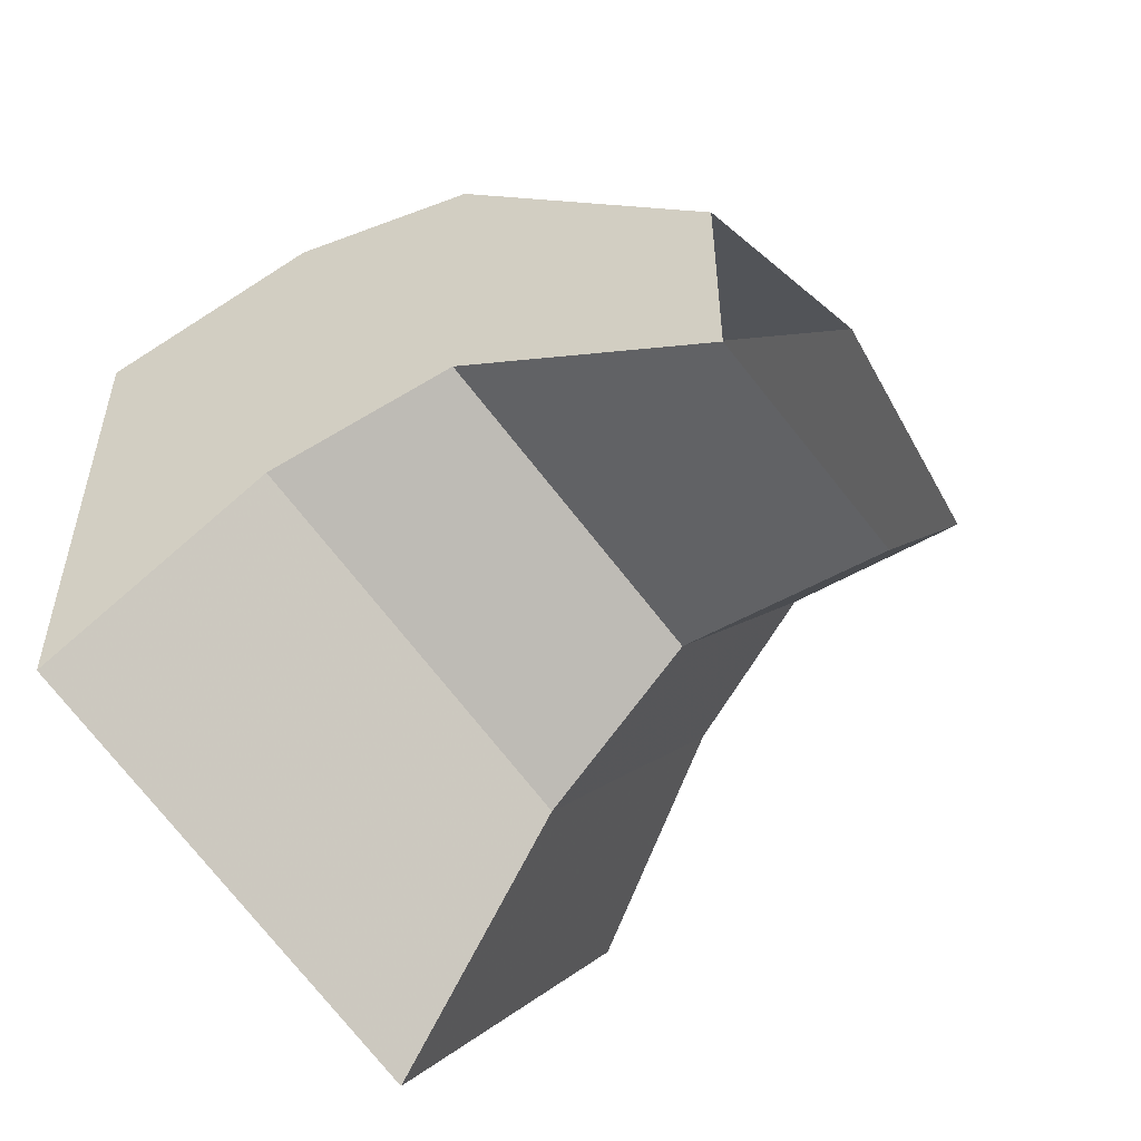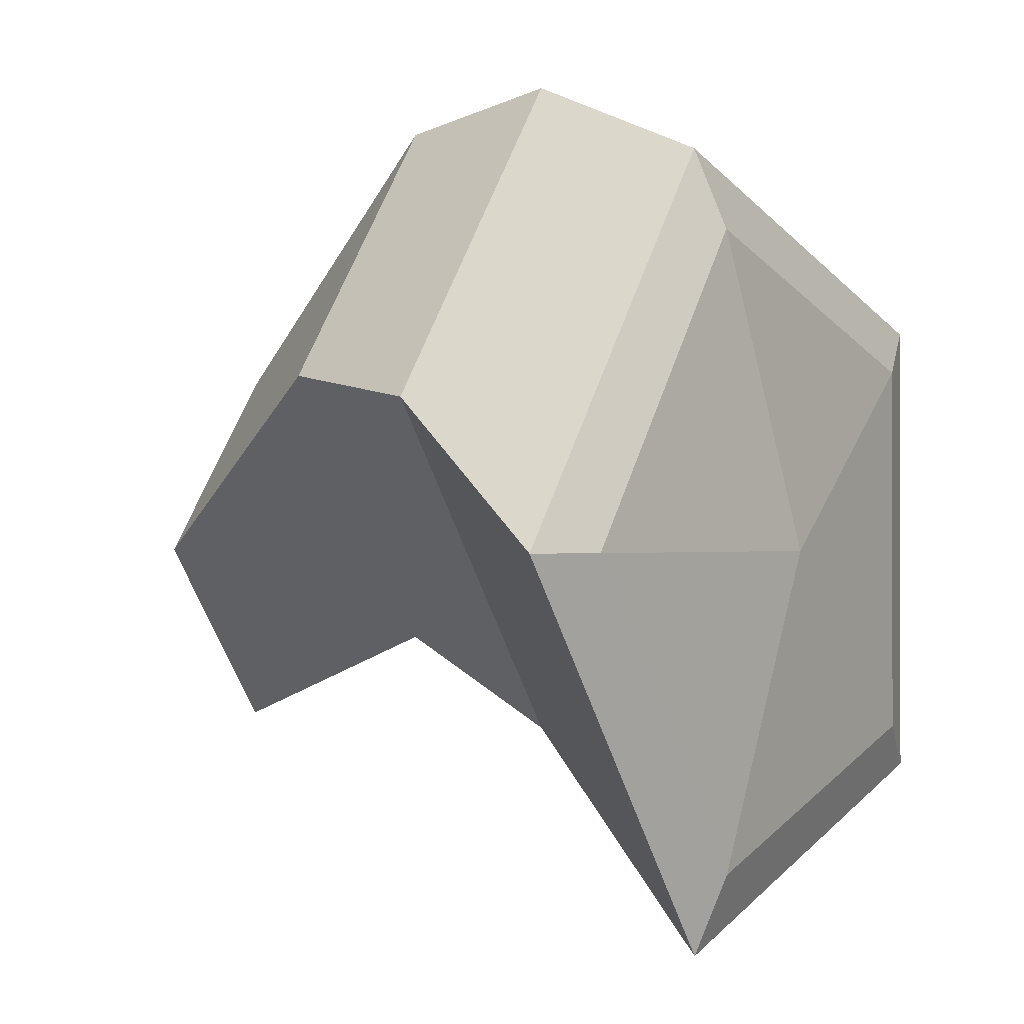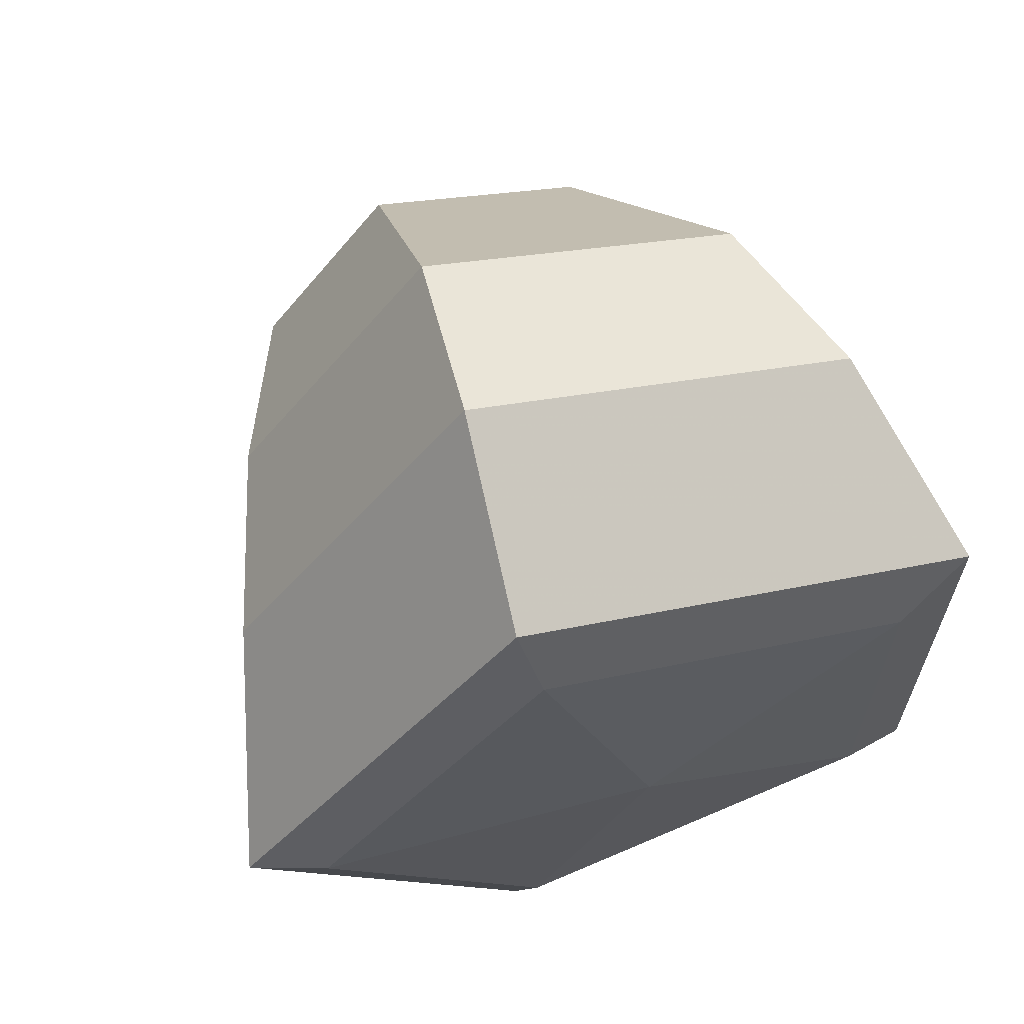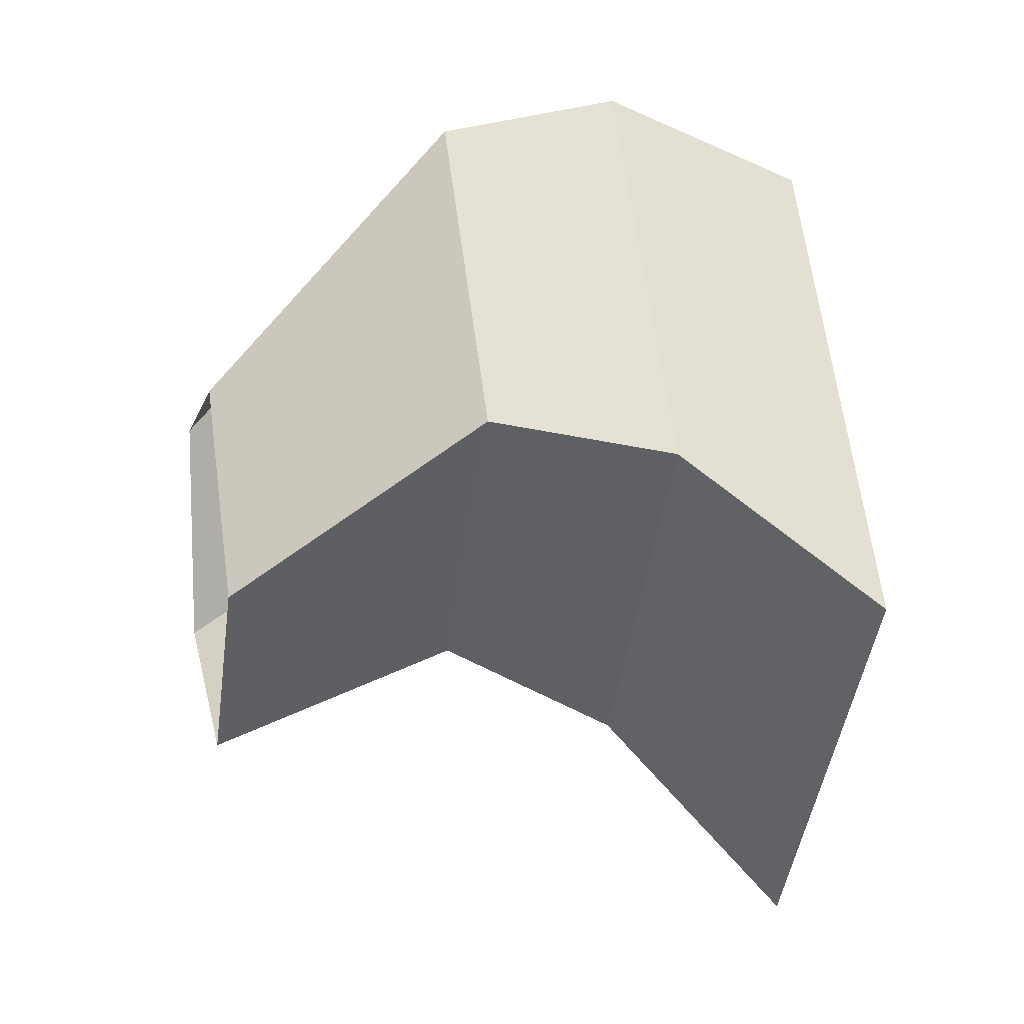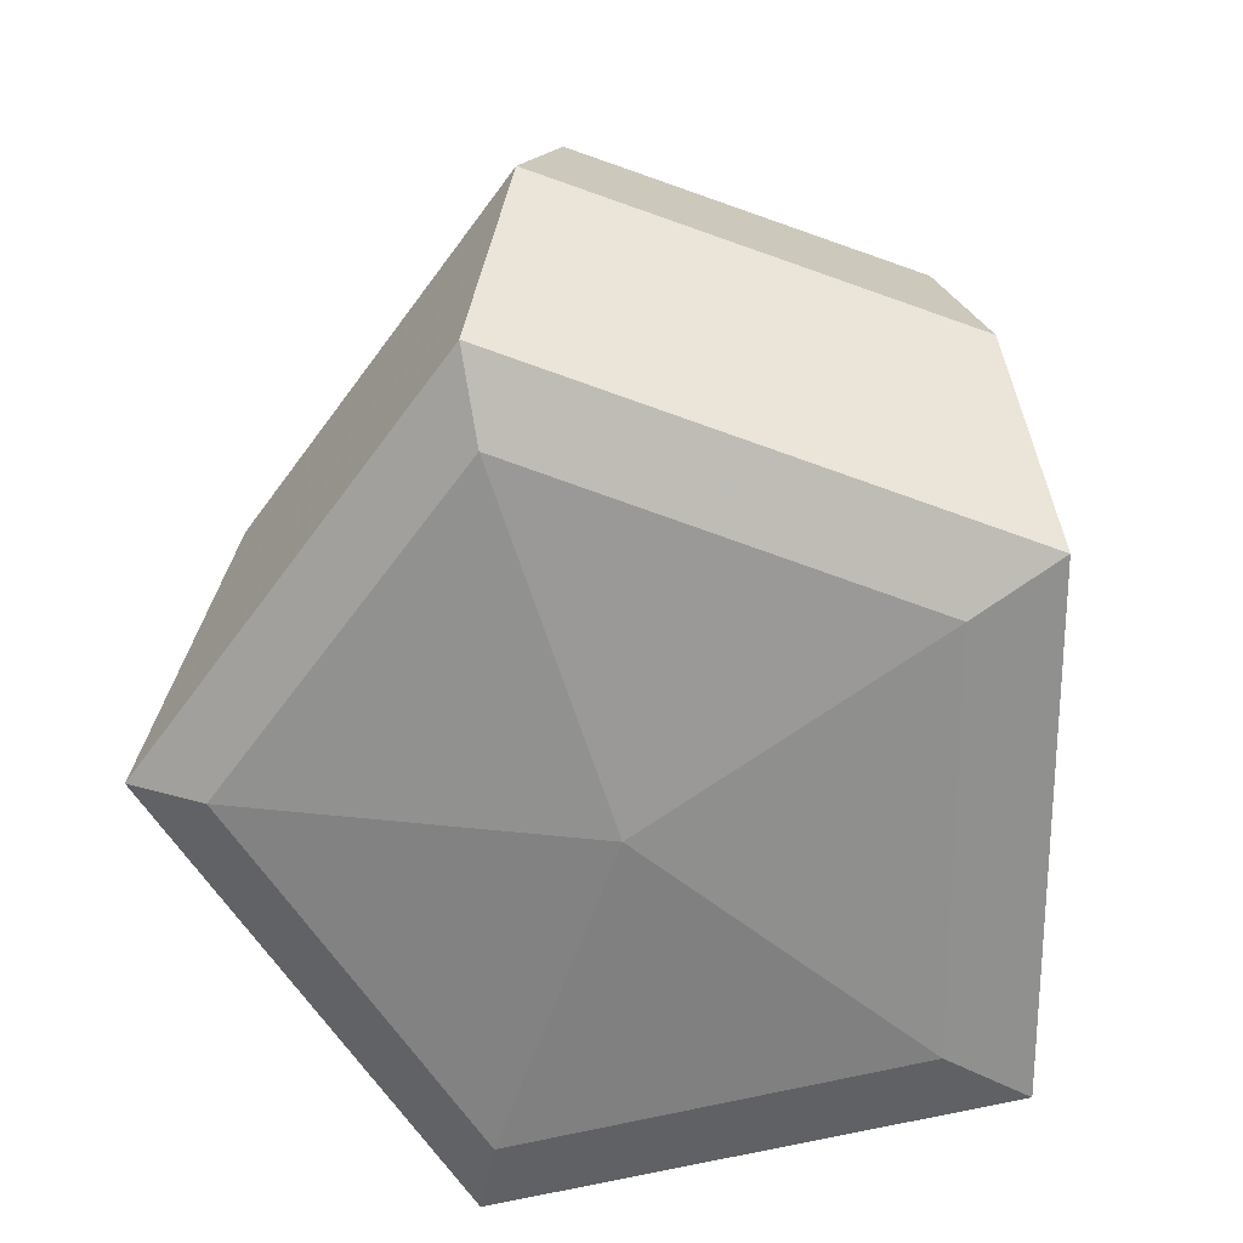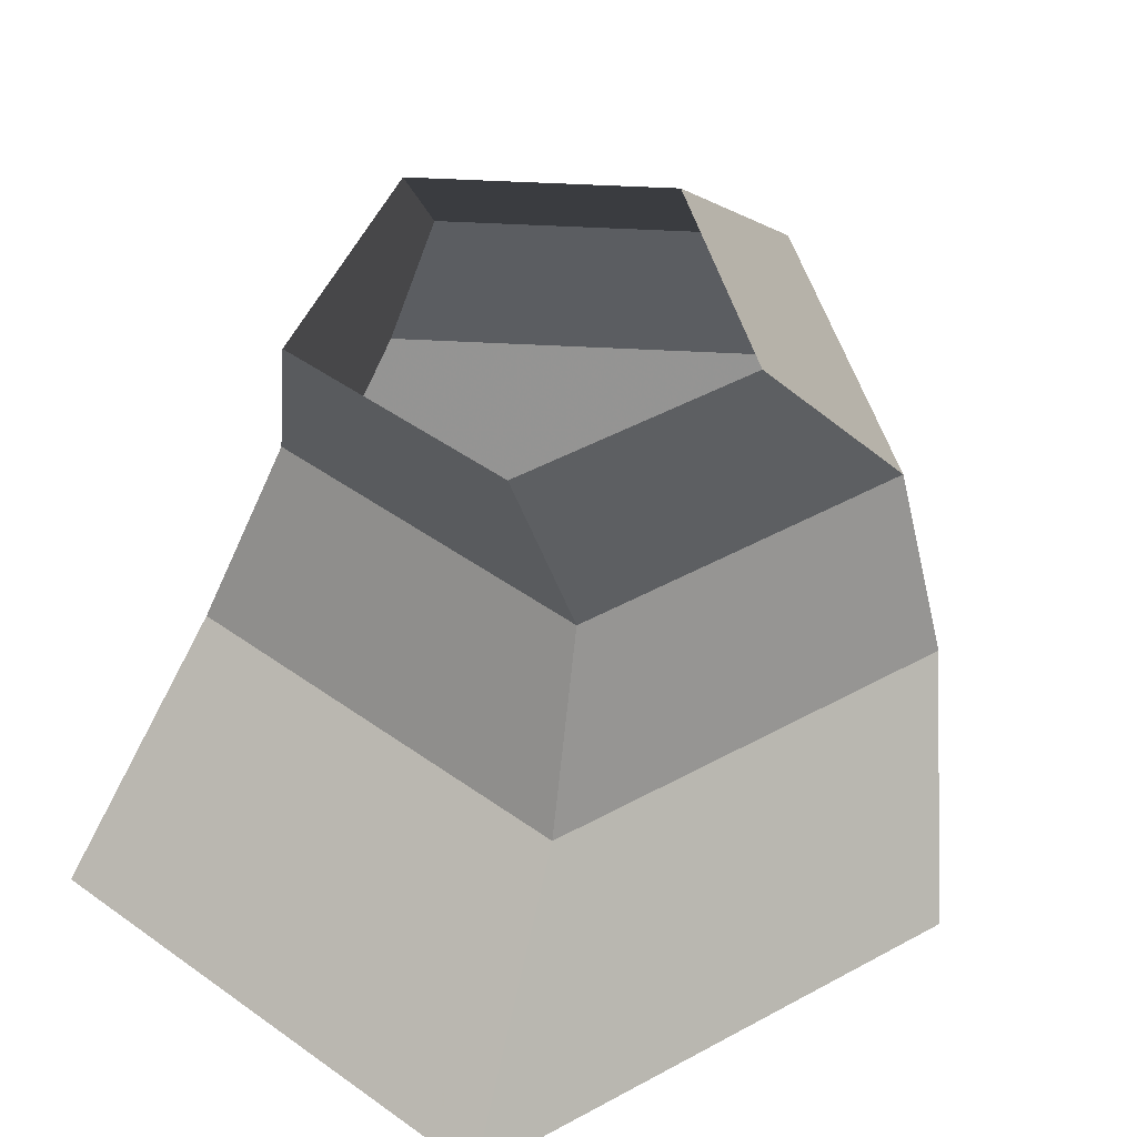
<metadata>
{"format":"obj","ext":"obj","renderer":"f3d","projection":"perspective","resolution":1024,"background":"white","views":[{"elev":-54.4,"azim":-48.7,"up":"+Y"},{"elev":-0.5,"azim":124.6,"up":"+Y"},{"elev":64.6,"azim":161.5,"up":"+Y"},{"elev":10.1,"azim":76.7,"up":"+Y"},{"elev":24.6,"azim":-173.0,"up":"+Y"},{"elev":45.8,"azim":21.7,"up":"+Z"}]}
</metadata>
<code>
o koduck
v 0.193 -0.4344 0.4442
v -0.3176 -0.2684 0.4442
v -0.5034 0.02253 -0.1203
v 0.2369 -0.218 -0.1203
v -0.3176 0.2684 0.4442
v -0.5034 0.8009 -0.1203
v 0.193 0.4344 0.4442
v 0.2369 1.041 -0.1203
v 0.5086 0 0.4442
v 0.6944 0.4117 -0.1203
v 0.261 -0.7374 -1.027
v -0.6058 -0.4557 -1.027
v 0 0 -1.078
v -0.6058 0.4557 -1.027
v 0.261 0.7374 -1.027
v 0.7968 0 -1.027
v 0.3025 0.9222 -0.9657
v 0.9726 0 -0.9657
v -0.7816 0.57 -0.9657
v -0.7816 -0.57 -0.9657
v 0.3025 -0.9222 -0.9657
v -0.6355 0.8186 -0.5217
v 0.2681 1.112 -0.5217
v -0.6355 -0.1314 -0.5217
v 0.2681 -0.425 -0.5217
v 0.8265 0.3436 -0.5217
f 4 1 2
f 2 3 4
f 5 3 2
f 5 6 3
f 7 6 5
f 7 8 6
f 9 8 7
f 9 10 8
f 1 10 9
f 1 4 10
f 18 15 17
f 18 16 15
f 21 16 18
f 21 11 16
f 14 17 15
f 14 19 17
f 12 19 14
f 12 20 19
f 11 20 12
f 11 21 20
f 23 19 22
f 23 17 19
f 26 17 23
f 26 18 17
f 25 18 26
f 25 21 18
f 20 22 19
f 20 24 22
f 21 24 20
f 21 25 24
f 10 23 8
f 10 26 23
f 4 26 10
f 4 25 26
f 22 8 23
f 22 6 8
f 24 6 22
f 24 3 6
f 25 3 24
f 25 4 3
f 12 13 11
f 12 14 13
f 15 13 14
f 15 16 13
f 11 13 16

</code>
